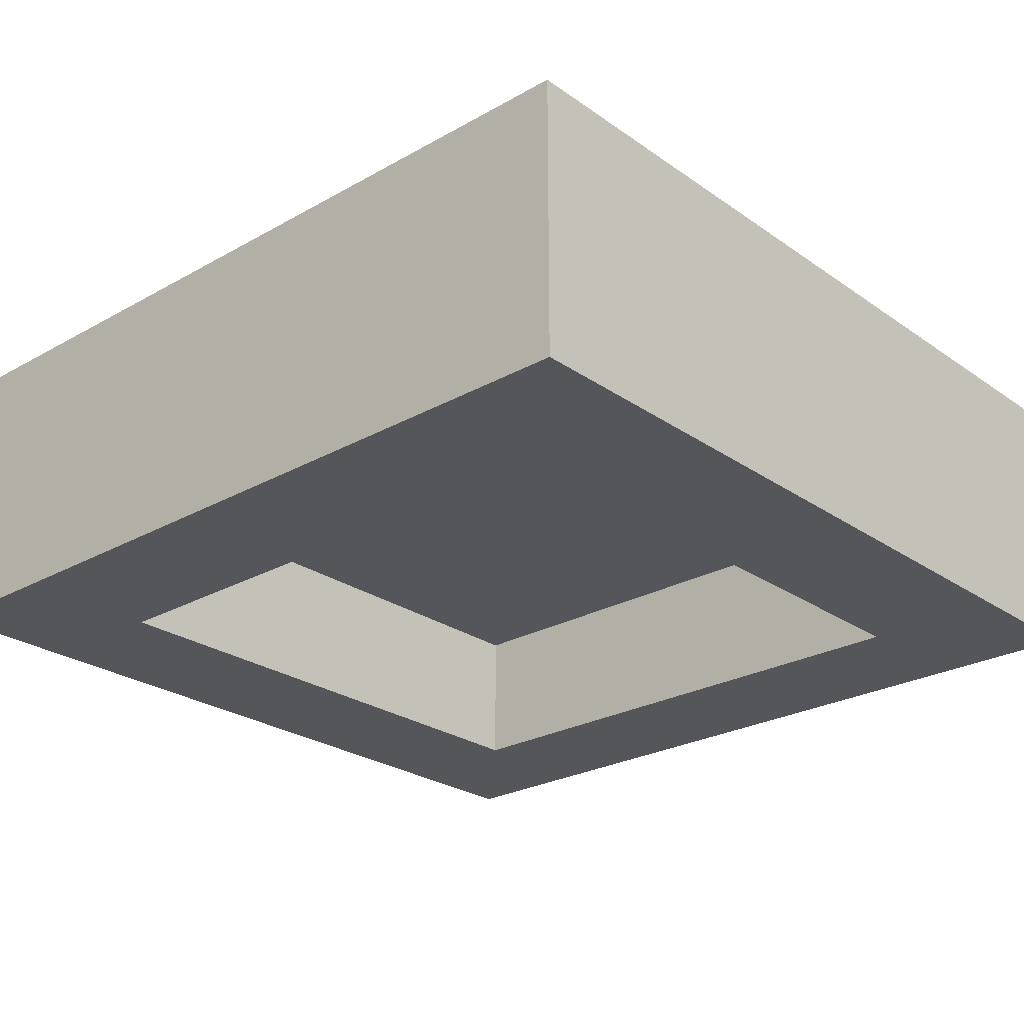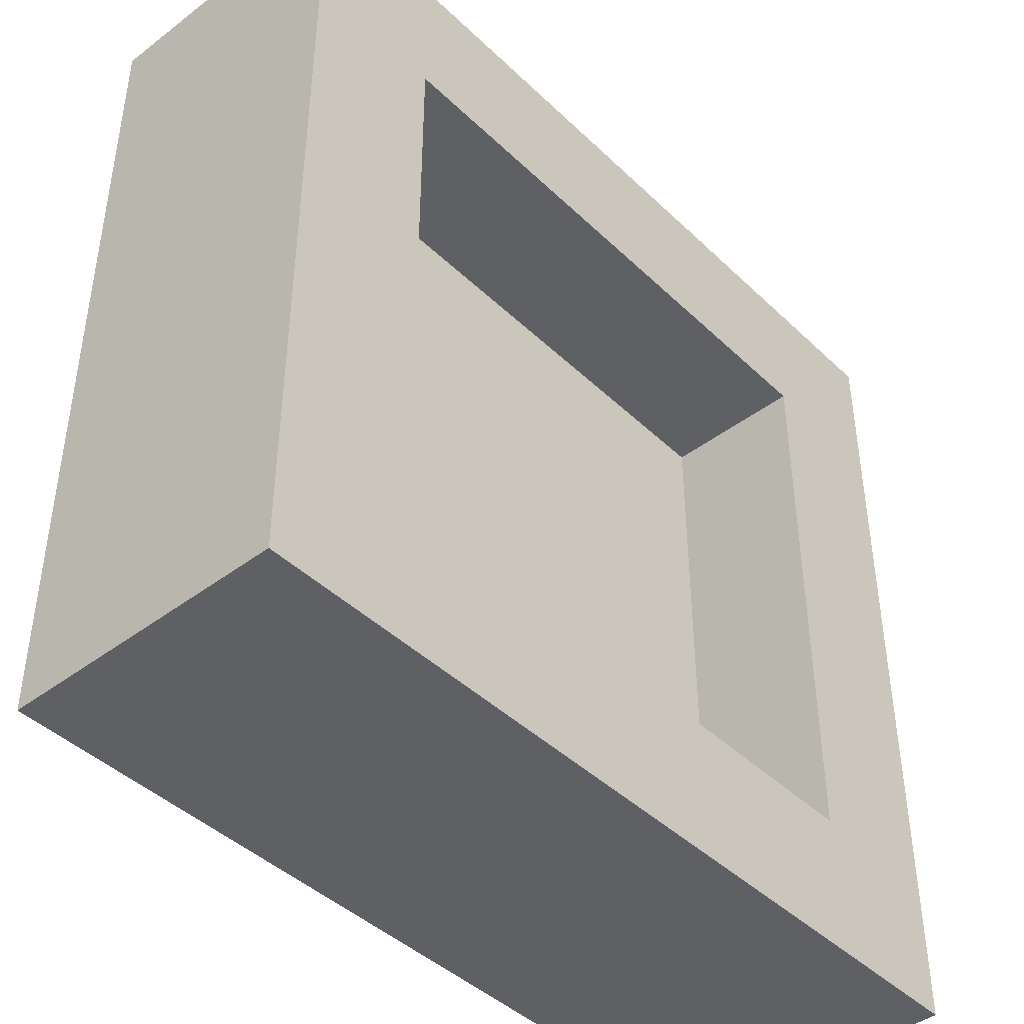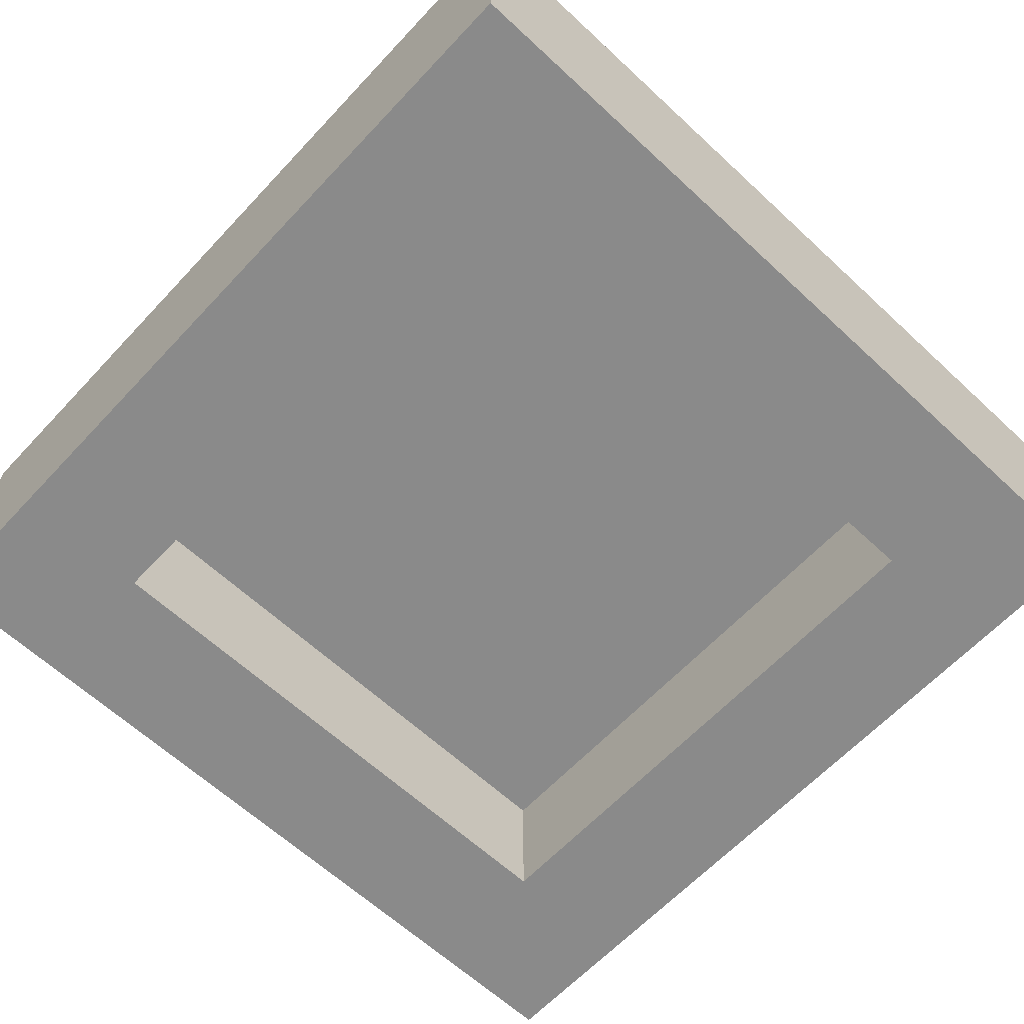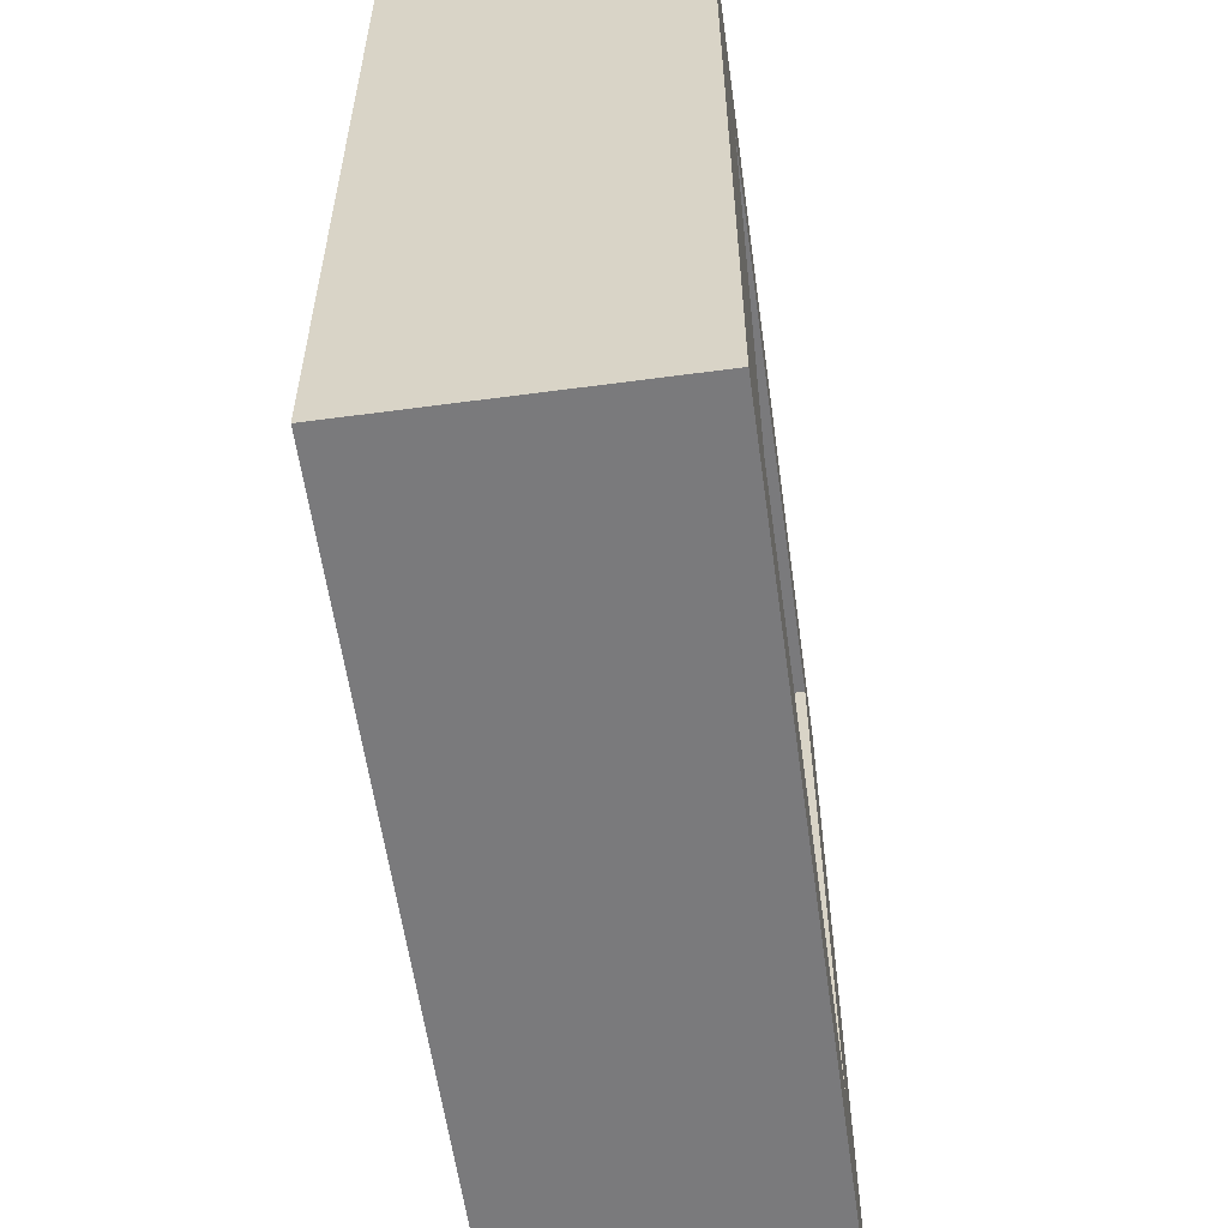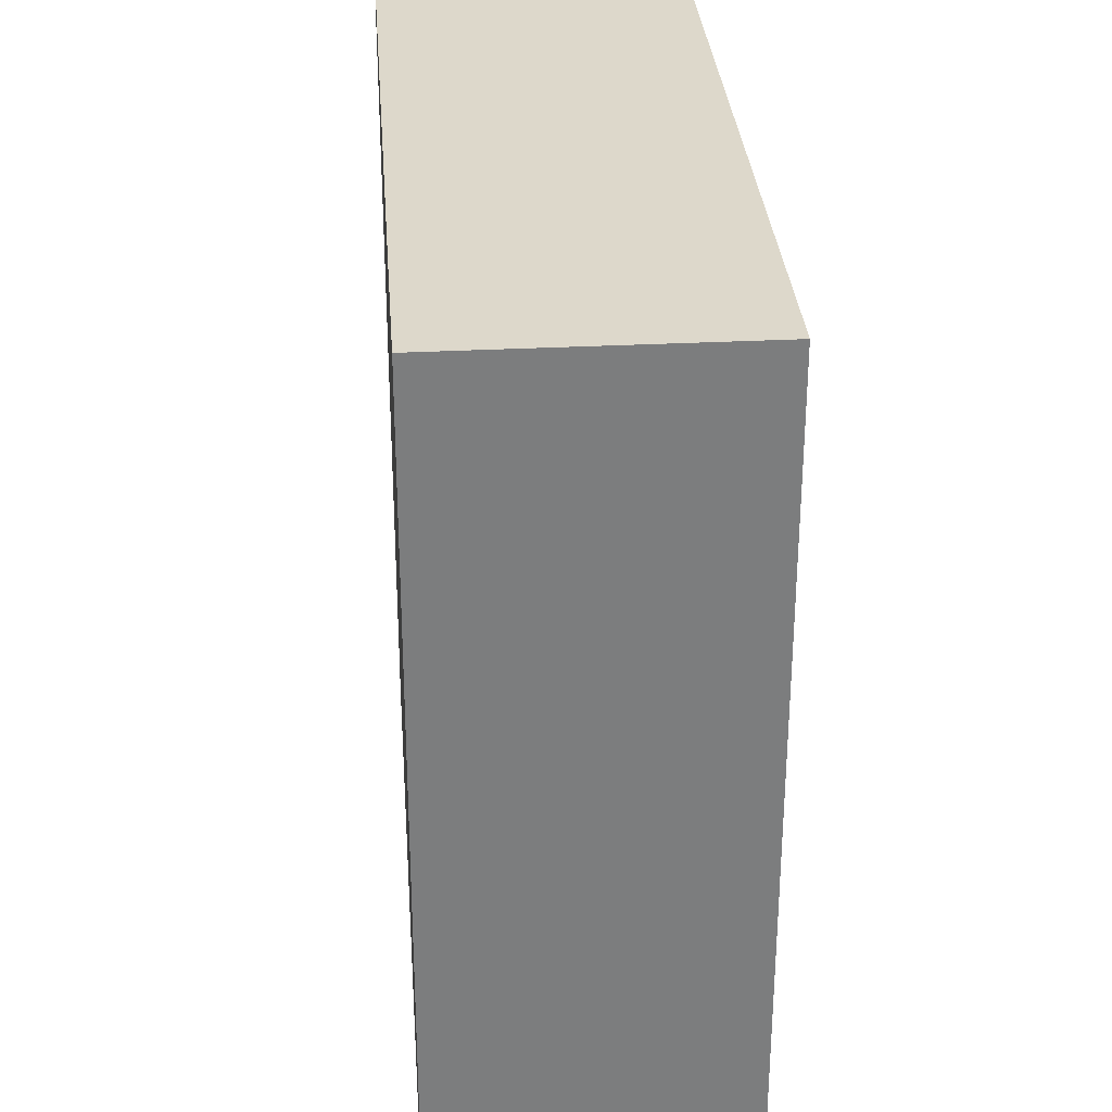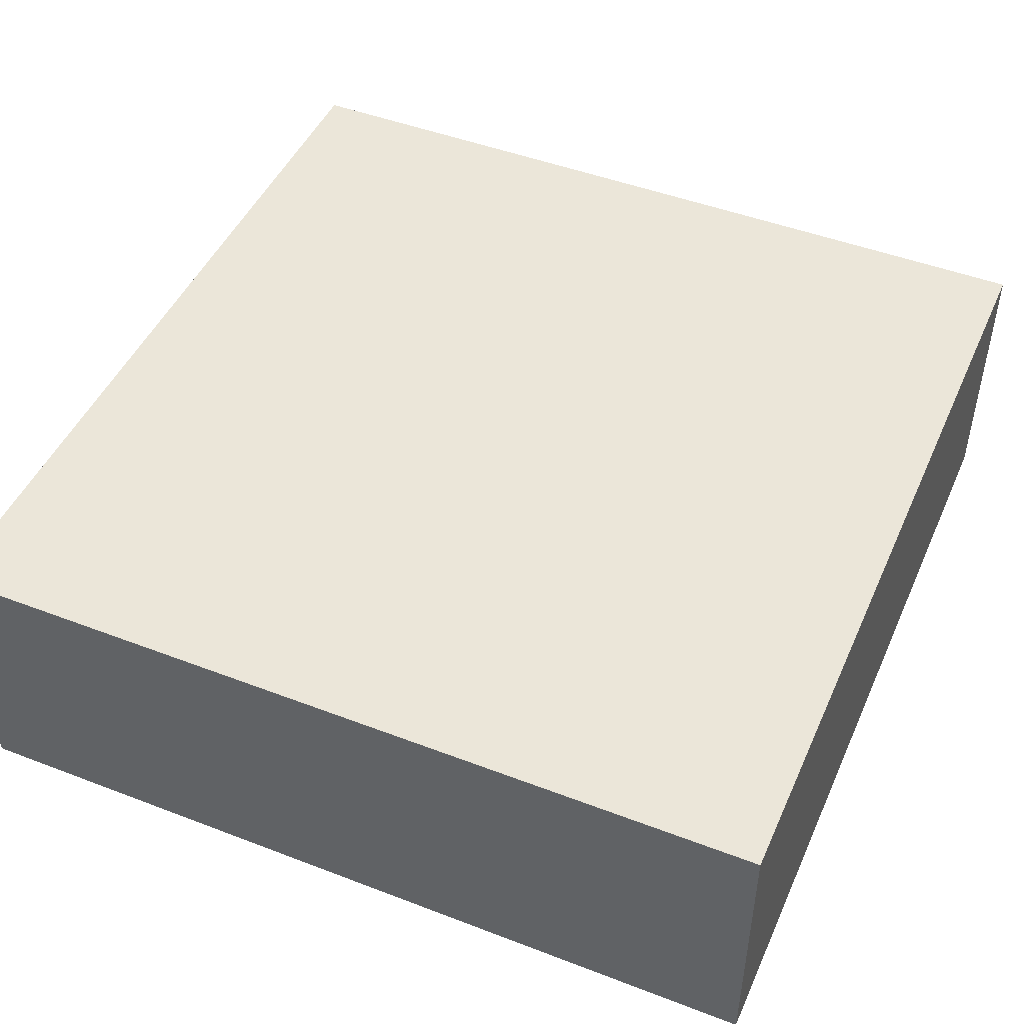
<metadata>
{"format":"obj","ext":"obj","renderer":"f3d","projection":"perspective","resolution":1024,"background":"white","views":[{"elev":-25.4,"azim":-48.0,"up":"+Z"},{"elev":-43.4,"azim":131.8,"up":"+Y"},{"elev":-63.5,"azim":46.9,"up":"+Z"},{"elev":-58.2,"azim":97.9,"up":"+Y"},{"elev":31.4,"azim":85.8,"up":"+Y"},{"elev":47.3,"azim":113.4,"up":"+Z"}]}
</metadata>
<code>
g 4x4_Puzzle_Frame
v -3 0 1
v -3 0 -1
v -3 6 1
v -3 6 -1
v 2 1 -0
v 2 1 -1
v 2 5 -0
v 2 5 -1
v -2 1 -0
v -2 1 -1
v -2 5 -0
v -2 5 -1
v 3 0 1
v 3 0 -1
v 3 6 1
v 3 6 -1
v -3 0 1
v -3 6 1
v 3 0 1
v 3 6 1
v -2 1 -0
v -2 5 -0
v 2 1 -0
v 2 5 -0
v -3 0 -1
v -3 6 -1
v -2 1 -1
v -2 5 -1
v 2 1 -1
v 2 5 -1
v 3 0 -1
v 3 6 -1
v -3 0 1
v 3 0 1
v -3 0 -1
v 3 0 -1
v -2 5 -0
v 2 5 -0
v -2 5 -1
v 2 5 -1
v -2 1 -0
v 2 1 -0
v -2 1 -1
v 2 1 -1
v -3 6 1
v 3 6 1
v -3 6 -1
v 3 6 -1
f 3 2 1
f 4 2 3
f 7 6 5
f 8 6 7
f 9 10 11
f 11 10 12
f 13 14 15
f 15 14 16
f 19 18 17
f 20 18 19
f 21 22 23
f 23 22 24
f 25 26 27
f 27 26 28
f 25 27 29
f 28 26 30
f 25 29 31
f 29 30 31
f 30 26 32
f 31 30 32
f 35 34 33
f 36 34 35
f 39 38 37
f 40 38 39
f 41 42 43
f 43 42 44
f 45 46 47
f 47 46 48

</code>
